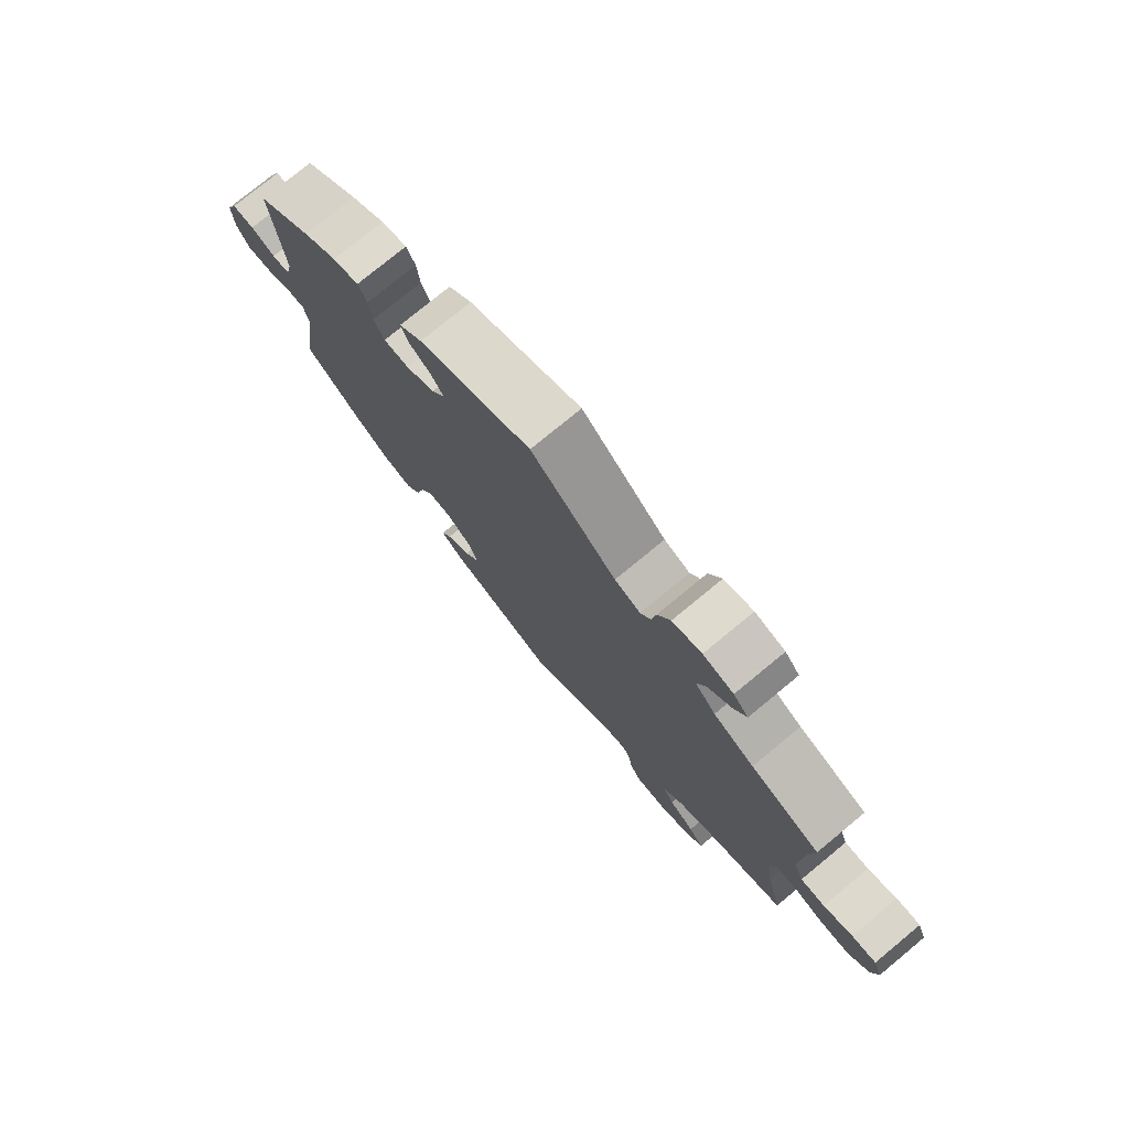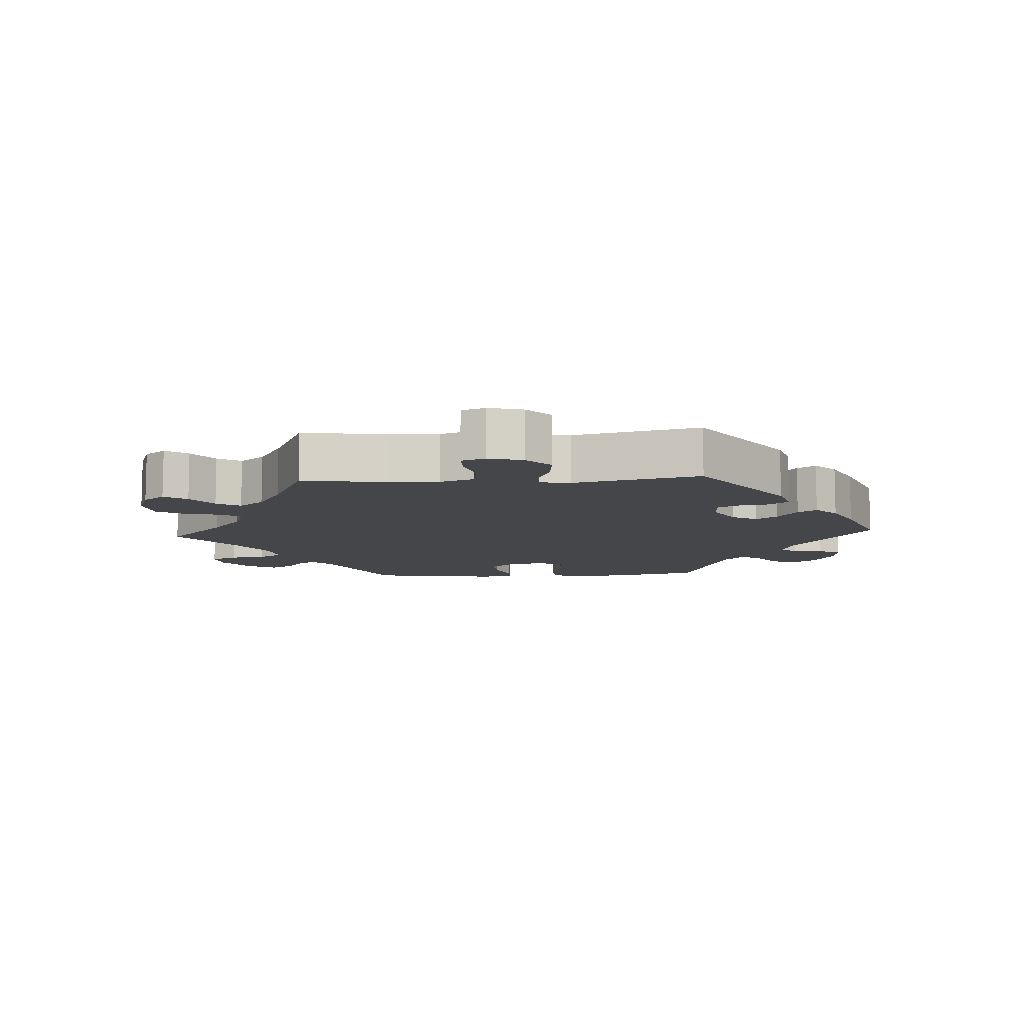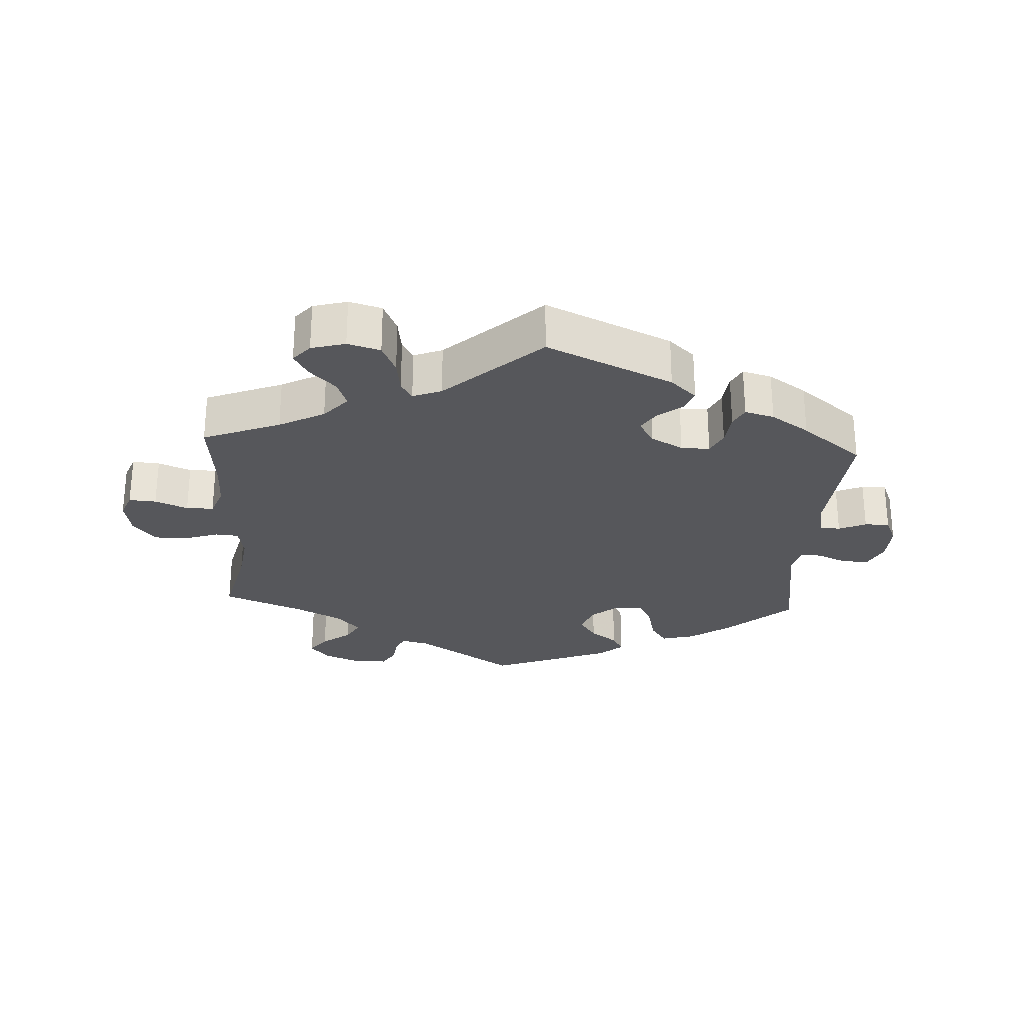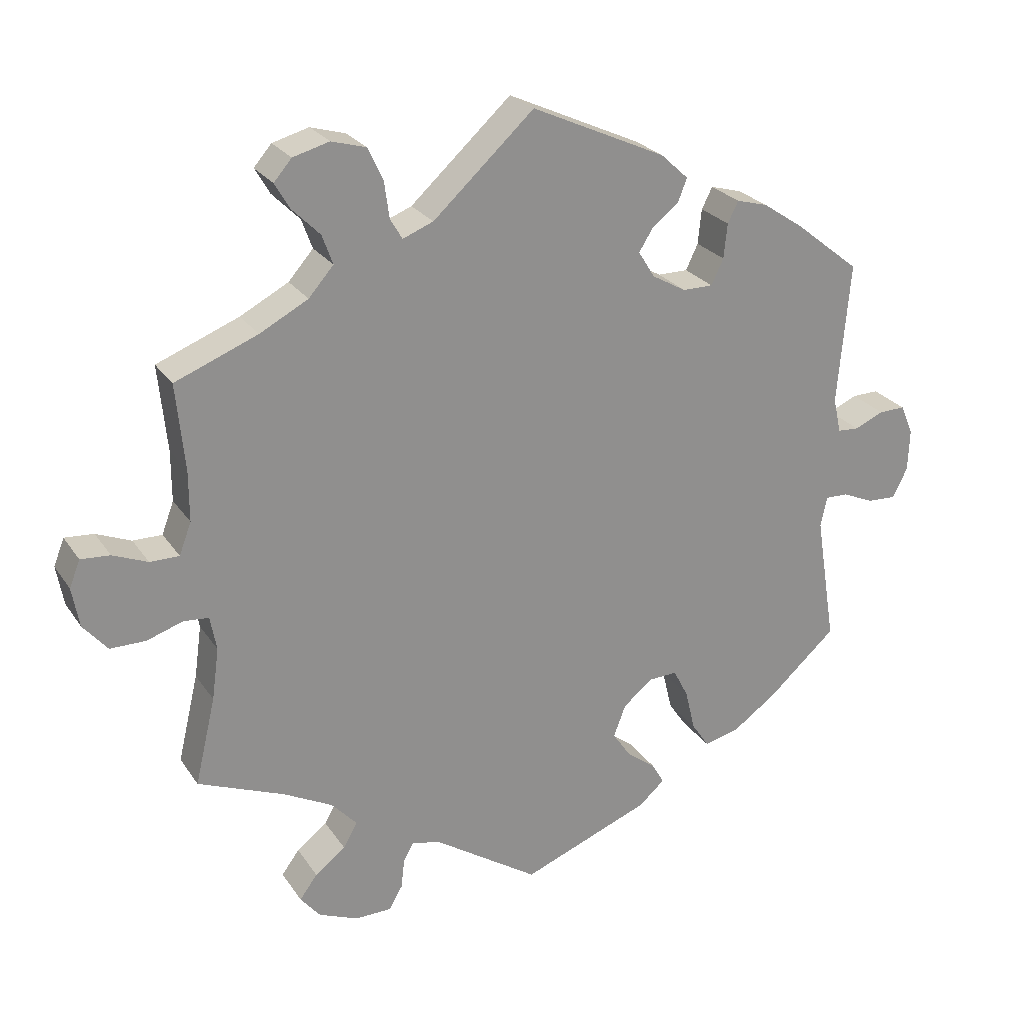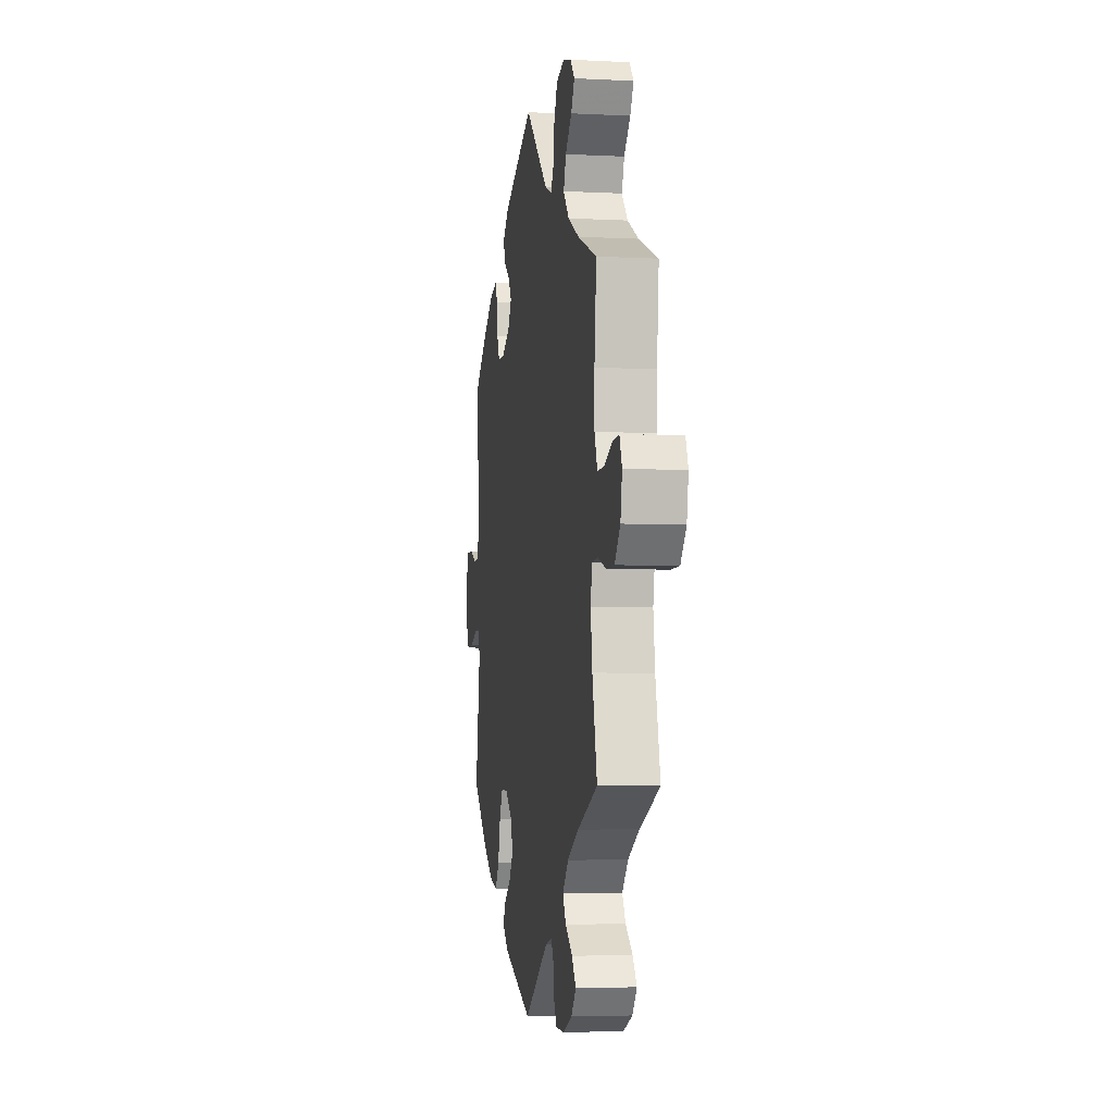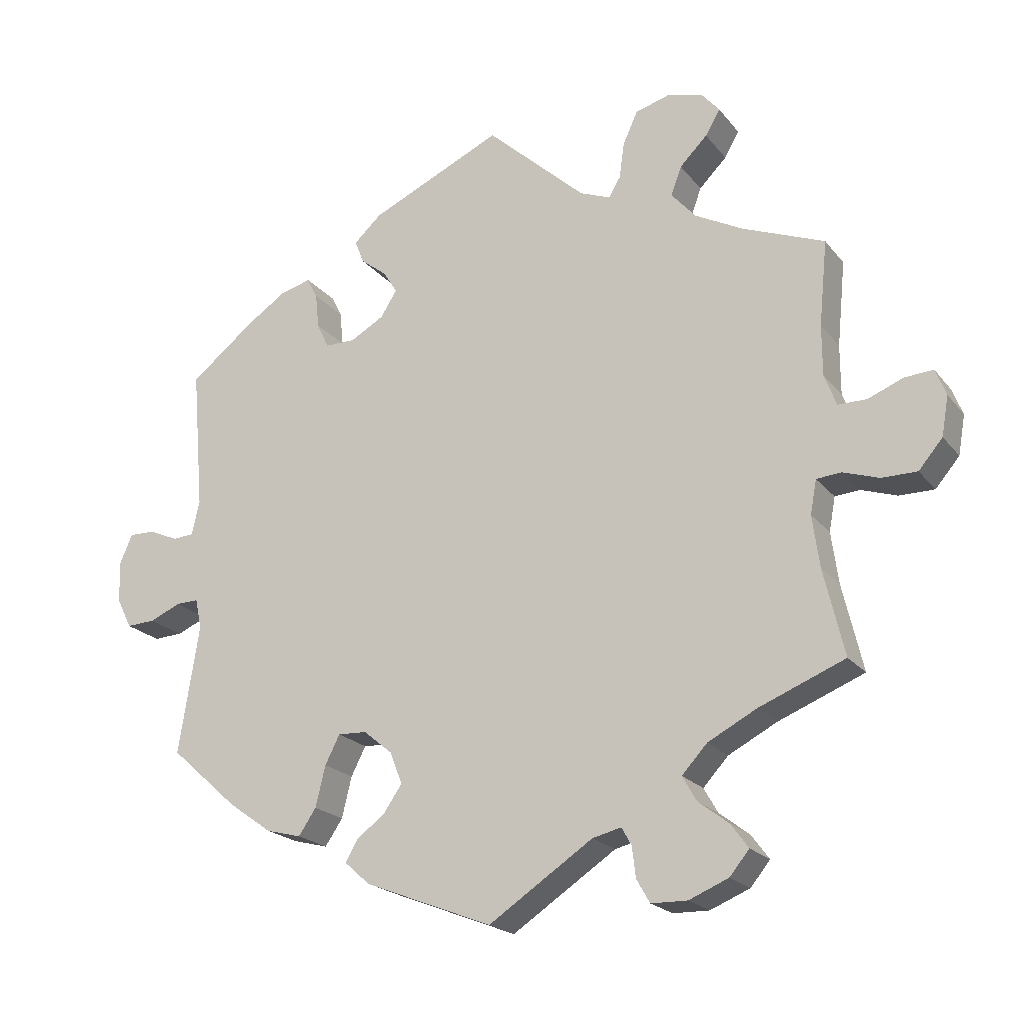
<metadata>
{"format":"obj","ext":"obj","renderer":"f3d","projection":"perspective","resolution":1024,"background":"white","views":[{"elev":76.9,"azim":-129.5,"up":"+Z"},{"elev":-9.6,"azim":-26.5,"up":"+Y"},{"elev":-27.1,"azim":-3.3,"up":"+Y"},{"elev":24.9,"azim":-25.9,"up":"+Z"},{"elev":-4.9,"azim":-99.2,"up":"+Z"},{"elev":-20.7,"azim":-152.9,"up":"+Z"}]}
</metadata>
<code>
v -0.148 0.07 -0.48
v -0.189 0.07 -0.47
v -0.203 0.07 -0.495
v -0.208 0.07 -0.538
v -0.227 0.07 -0.571
v -0.278 0.07 -0.572
v -0.334 0.07 -0.549
v -0.362 0.07 -0.515
v -0.337 0.07 -0.481
v -0.294 0.07 -0.448
v -0.274 0.07 -0.413
v -0.31 0.07 -0.374
v -0.379 0.07 -0.338
v -0.501 0.07 -0.289
v -0.472 0.07 -0.166
v -0.462 0.07 -0.093
v -0.471 0.07 -0.045
v -0.506 0.07 -0.042
v -0.557 0.07 -0.059
v -0.607 0.07 -0.059
v -0.641 0.07 -0.019
v -0.651 0.07 0.037
v -0.636 0.07 0.075
v -0.595 0.07 0.072
v -0.546 0.07 0.052
v -0.505 0.07 0.052
v -0.488 0.07 0.097
v -0.488 0.07 0.168
v -0.5 0.07 0.289
v -0.384 0.07 0.335
v -0.316 0.07 0.371
v -0.281 0.07 0.411
v -0.296 0.07 0.452
v -0.335 0.07 0.491
v -0.356 0.07 0.527
v -0.331 0.07 0.556
v -0.28 0.07 0.57
v -0.231 0.07 0.556
v -0.21 0.07 0.51
v -0.203 0.07 0.459
v -0.186 0.07 0.431
v -0.143 0.07 0.448
v -0.001 0.07 0.578
v 0.188 0.07 0.492
v 0.227 0.07 0.456
v 0.214 0.07 0.423
v 0.177 0.07 0.394
v 0.157 0.07 0.362
v 0.18 0.07 0.325
v 0.228 0.07 0.298
v 0.271 0.07 0.298
v 0.288 0.07 0.334
v 0.293 0.07 0.383
v 0.308 0.07 0.413
v 0.352 0.07 0.401
v 0.409 0.07 0.363
v 0.501 0.07 0.29
v 0.484 0.07 0.09
v 0.495 0.07 0.041
v 0.525 0.07 0.039
v 0.566 0.07 0.057
v 0.603 0.07 0.058
v 0.621 0.07 0.016
v 0.619 0.07 -0.043
v 0.598 0.07 -0.085
v 0.557 0.07 -0.083
v 0.513 0.07 -0.064
v 0.481 0.07 -0.063
v 0.472 0.07 -0.106
v 0.501 0.07 -0.288
v 0.405 0.07 -0.374
v 0.343 0.07 -0.418
v 0.293 0.07 -0.431
v 0.268 0.07 -0.394
v 0.254 0.07 -0.336
v 0.233 0.07 -0.295
v 0.192 0.07 -0.297
v 0.151 0.07 -0.331
v 0.134 0.07 -0.376
v 0.16 0.07 -0.414
v 0.201 0.07 -0.445
v 0.218 0.07 -0.475
v 0.182 0.07 -0.507
v 0 0.07 -0.578
v -0.148 0 -0.48
v -0.189 0 -0.47
v -0.203 0 -0.495
v -0.208 0 -0.538
v -0.227 0 -0.571
v -0.278 0 -0.572
v -0.334 0 -0.549
v -0.362 0 -0.515
v -0.337 0 -0.481
v -0.294 0 -0.448
v -0.274 0 -0.413
v -0.31 0 -0.374
v -0.379 0 -0.338
v -0.501 0 -0.289
v -0.472 0 -0.166
v -0.462 0 -0.093
v -0.471 0 -0.045
v -0.506 0 -0.042
v -0.557 0 -0.059
v -0.607 0 -0.059
v -0.641 0 -0.019
v -0.651 0 0.037
v -0.636 0 0.075
v -0.595 0 0.072
v -0.546 0 0.052
v -0.505 0 0.052
v -0.488 0 0.097
v -0.488 0 0.168
v -0.5 0 0.289
v -0.384 0 0.335
v -0.316 0 0.371
v -0.281 0 0.411
v -0.296 0 0.452
v -0.335 0 0.491
v -0.356 0 0.527
v -0.331 0 0.556
v -0.28 0 0.57
v -0.231 0 0.556
v -0.21 0 0.51
v -0.203 0 0.459
v -0.186 0 0.431
v -0.143 0 0.448
v -0.001 0 0.578
v 0.188 0 0.492
v 0.227 0 0.456
v 0.214 0 0.423
v 0.177 0 0.394
v 0.157 0 0.362
v 0.18 0 0.325
v 0.228 0 0.298
v 0.271 0 0.298
v 0.288 0 0.334
v 0.293 0 0.383
v 0.308 0 0.413
v 0.352 0 0.401
v 0.409 0 0.363
v 0.501 0 0.29
v 0.484 0 0.09
v 0.495 0 0.041
v 0.525 0 0.039
v 0.566 0 0.057
v 0.603 0 0.058
v 0.621 0 0.016
v 0.619 0 -0.043
v 0.598 0 -0.085
v 0.557 0 -0.083
v 0.513 0 -0.064
v 0.481 0 -0.063
v 0.472 0 -0.106
v 0.501 0 -0.288
v 0.405 0 -0.374
v 0.343 0 -0.418
v 0.293 0 -0.431
v 0.268 0 -0.394
v 0.254 0 -0.336
v 0.233 0 -0.295
v 0.192 0 -0.297
v 0.151 0 -0.331
v 0.134 0 -0.376
v 0.16 0 -0.414
v 0.201 0 -0.445
v 0.218 0 -0.475
v 0.182 0 -0.507
v 0 0 -0.578
f 83 84 1
f 80 81 82 83
f 79 80 83 1
f 78 79 1 2
f 77 78 2
f 72 73 74 75
f 72 75 76
f 69 70 71 72
f 68 69 72 76
f 64 65 66 67
f 64 67 68
f 63 64 68
f 60 61 62 63
f 59 60 63 68
f 58 59 68 76
f 52 53 54 55
f 51 52 55 56
f 44 45 46 47
f 42 43 44 47
f 41 42 47 48
f 37 38 39 40
f 37 40 41
f 36 37 41
f 33 34 35 36
f 32 33 36 41
f 31 32 41 48
f 28 29 30
f 27 28 30 31
f 26 27 31 48
f 22 23 24 25
f 22 25 26
f 21 22 26
f 18 19 20 21
f 17 18 21 26
f 13 14 15
f 12 13 15 16
f 11 12 16 17
f 7 8 9 10
f 7 10 11
f 6 7 11
f 3 4 5 6
f 2 3 6 11
f 77 2 11 17
f 51 56 57 58
f 50 51 58 76
f 49 50 76 77
f 48 49 77
f 17 26 48 77
f 85 168 167
f 167 166 165 164
f 85 167 164 163
f 86 85 163 162
f 86 162 161
f 159 158 157 156
f 160 159 156
f 156 155 154 153
f 160 156 153 152
f 151 150 149 148
f 152 151 148
f 152 148 147
f 147 146 145 144
f 152 147 144 143
f 160 152 143 142
f 139 138 137 136
f 140 139 136 135
f 131 130 129 128
f 131 128 127 126
f 132 131 126 125
f 124 123 122 121
f 125 124 121
f 125 121 120
f 120 119 118 117
f 125 120 117 116
f 132 125 116 115
f 114 113 112
f 115 114 112 111
f 132 115 111 110
f 109 108 107 106
f 110 109 106
f 110 106 105
f 105 104 103 102
f 110 105 102 101
f 99 98 97
f 100 99 97 96
f 101 100 96 95
f 94 93 92 91
f 95 94 91
f 95 91 90
f 90 89 88 87
f 95 90 87 86
f 101 95 86 161
f 142 141 140 135
f 160 142 135 134
f 161 160 134 133
f 161 133 132
f 161 132 110 101
f 1 85 86 2
f 2 86 87 3
f 3 87 88 4
f 4 88 89 5
f 5 89 90 6
f 6 90 91 7
f 7 91 92 8
f 8 92 93 9
f 9 93 94 10
f 10 94 95 11
f 11 95 96 12
f 12 96 97 13
f 13 97 98 14
f 14 98 99 15
f 15 99 100 16
f 16 100 101 17
f 17 101 102 18
f 18 102 103 19
f 19 103 104 20
f 20 104 105 21
f 21 105 106 22
f 22 106 107 23
f 23 107 108 24
f 24 108 109 25
f 25 109 110 26
f 26 110 111 27
f 27 111 112 28
f 28 112 113 29
f 29 113 114 30
f 30 114 115 31
f 31 115 116 32
f 32 116 117 33
f 33 117 118 34
f 34 118 119 35
f 35 119 120 36
f 36 120 121 37
f 37 121 122 38
f 38 122 123 39
f 39 123 124 40
f 40 124 125 41
f 41 125 126 42
f 42 126 127 43
f 43 127 128 44
f 44 128 129 45
f 45 129 130 46
f 46 130 131 47
f 47 131 132 48
f 48 132 133 49
f 49 133 134 50
f 50 134 135 51
f 51 135 136 52
f 52 136 137 53
f 53 137 138 54
f 54 138 139 55
f 55 139 140 56
f 56 140 141 57
f 57 141 142 58
f 58 142 143 59
f 59 143 144 60
f 60 144 145 61
f 61 145 146 62
f 62 146 147 63
f 63 147 148 64
f 64 148 149 65
f 65 149 150 66
f 66 150 151 67
f 67 151 152 68
f 68 152 153 69
f 69 153 154 70
f 70 154 155 71
f 71 155 156 72
f 72 156 157 73
f 73 157 158 74
f 74 158 159 75
f 75 159 160 76
f 76 160 161 77
f 77 161 162 78
f 78 162 163 79
f 79 163 164 80
f 80 164 165 81
f 81 165 166 82
f 82 166 167 83
f 83 167 168 84
f 84 168 85 1

</code>
